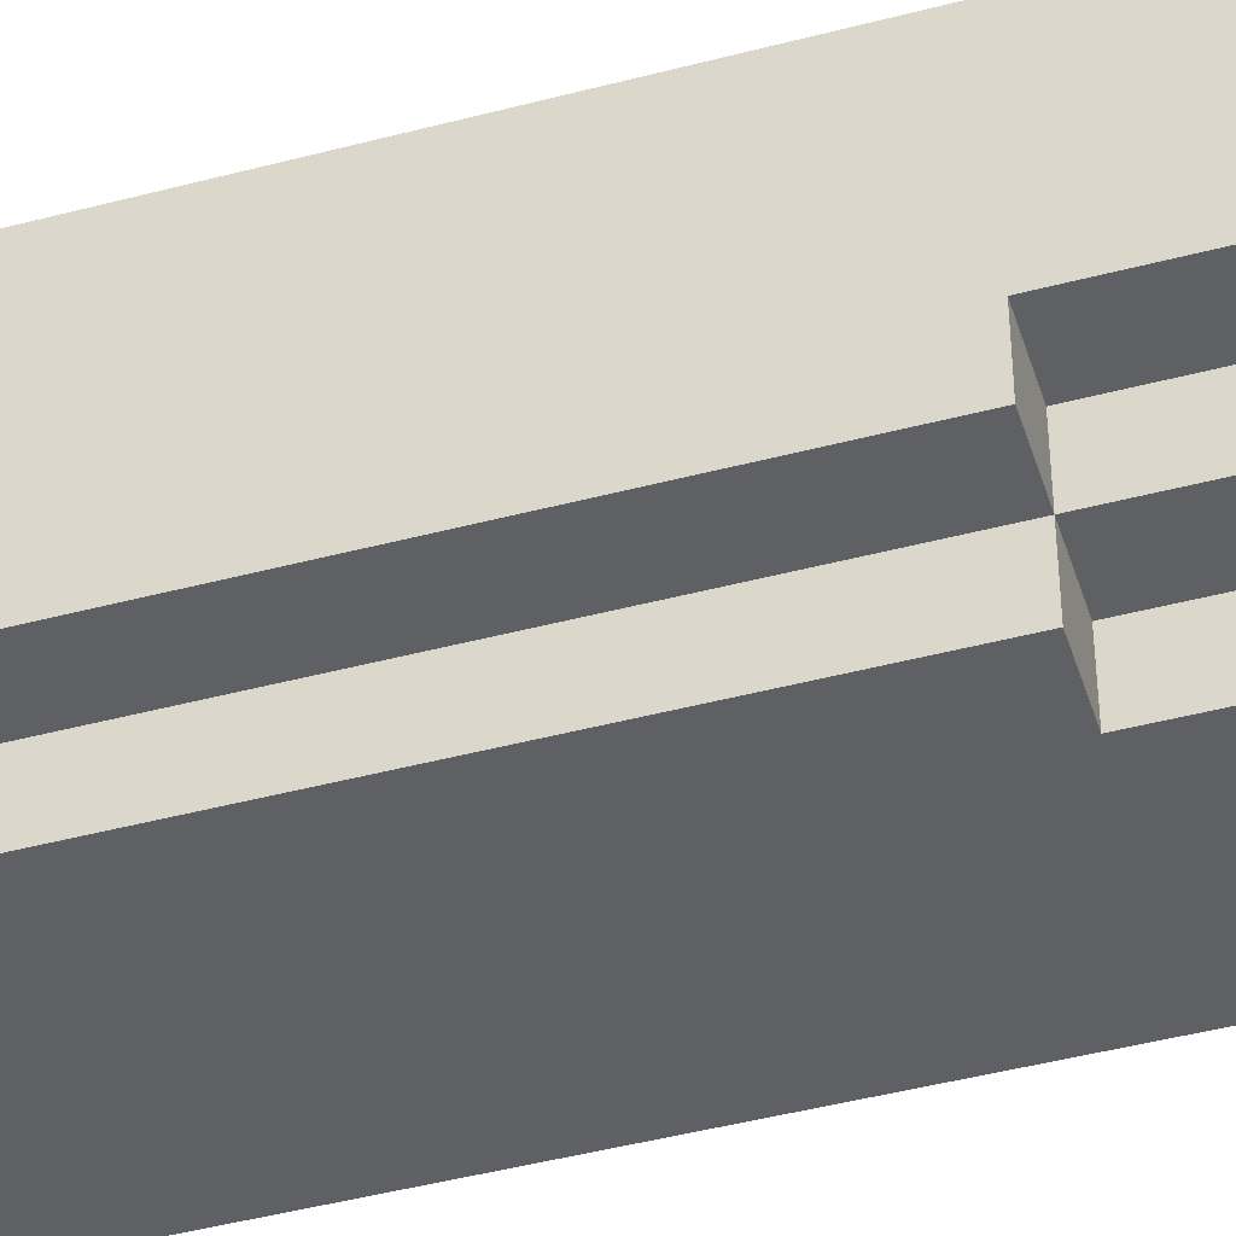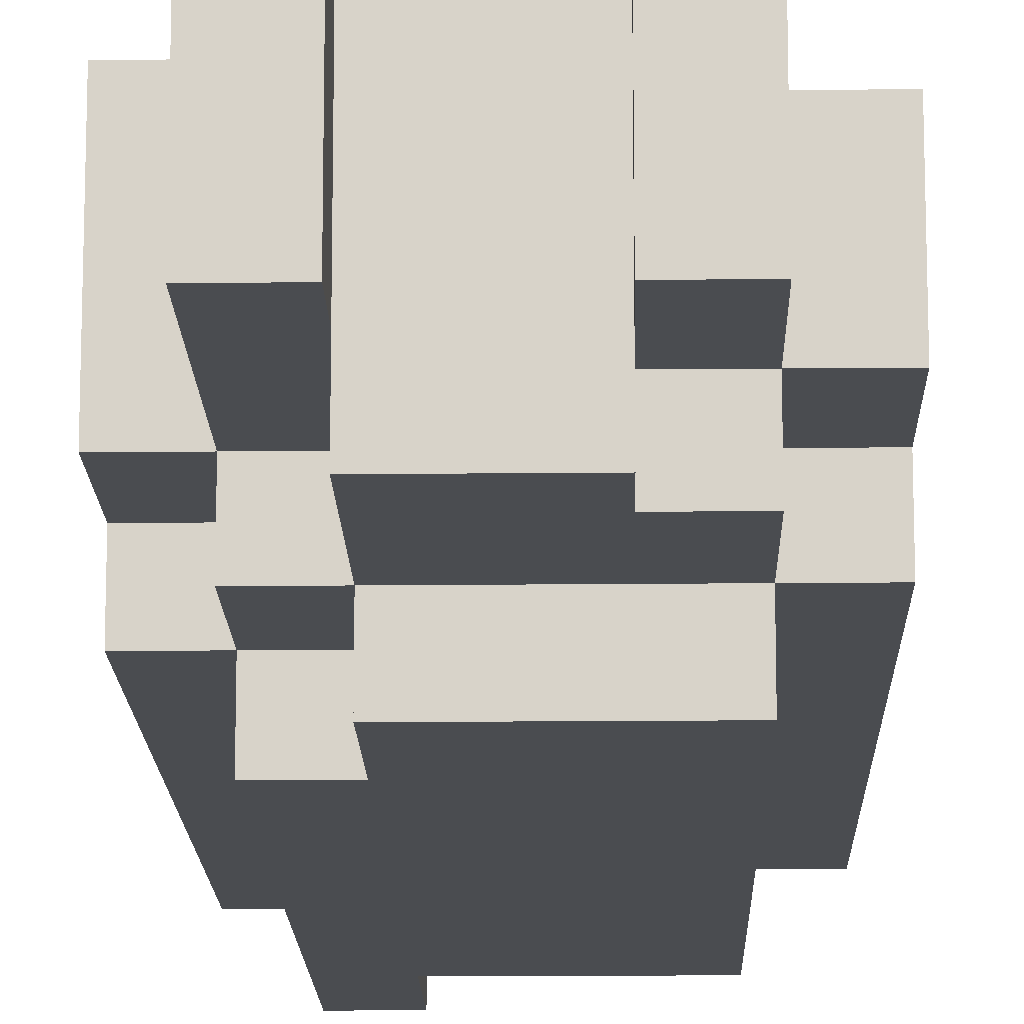
<metadata>
{"format":"obj","ext":"obj","renderer":"f3d","projection":"perspective","resolution":1024,"background":"white","views":[{"elev":-44.8,"azim":-72.9,"up":"+Z"},{"elev":-14.9,"azim":1.3,"up":"+Z"}]}
</metadata>
<code>
o
v -0.7 2.9 0.2
v -0.7 2.9 -0.1
v -0.7 3.1 -0.1
v -0.7 3.1 -0.2
v -0.7 3.8 -0.1
v -0.7 3.8 -0.2
v -0.7 3.9 -0.1
v -0.7 3.9 -0.2
v -0.7 4.1 0.2
v -0.7 4.1 -0.2
v -0.7 4.2 0.2
v -0.7 4.2 -0.1
v -0.7 4.2 -0.2
v -0.7 4.3 0.2
v -0.7 4.3 0
v -0.7 4.4 0.2
v -0.7 4.4 0
v -0.7 4.4 -0.1
v -0.6 2.5 0.2
v -0.6 2.5 -0.1
v -0.6 2.6 0.3
v -0.6 2.6 0.2
v -0.6 2.7 0
v -0.6 2.7 -0.1
v -0.6 2.9 0.3
v -0.6 2.9 0.2
v -0.6 2.9 0
v -0.6 2.9 -0.1
v -0.6 2.9 -0.2
v -0.6 3 0.3
v -0.6 3 0.2
v -0.6 3.1 0.3
v -0.6 3.1 0.2
v -0.6 3.1 -0.1
v -0.6 3.1 -0.2
v -0.6 3.1 -0.3
v -0.6 3.2 0.3
v -0.6 3.2 0.2
v -0.6 3.6 0.3
v -0.6 3.6 0.2
v -0.6 3.7 0.3
v -0.6 3.7 0.2
v -0.6 3.7 -0.2
v -0.6 3.7 -0.3
v -0.6 3.8 0.3
v -0.6 3.8 0.2
v -0.6 3.8 -0.2
v -0.6 3.8 -0.3
v -0.6 3.9 -0.2
v -0.6 3.9 -0.3
v -0.6 4.1 0.2
v -0.6 4.1 -0.2
v -0.6 4.2 0.3
v -0.6 4.2 0.2
v -0.6 4.2 -0.2
v -0.6 4.2 -0.3
v -0.6 4.3 0.3
v -0.6 4.3 0.2
v -0.6 4.4 0.3
v -0.6 4.4 0.2
v -0.5 2.6 -0.1
v -0.5 2.6 -0.2
v -0.5 2.7 -0.1
v -0.5 2.9 -0.1
v -0.5 2.9 -0.2
v -0.5 2.9 -0.3
v -0.5 3 -0.2
v -0.5 3 -0.3
v -0.5 3.1 -0.2
v -0.5 3.1 -0.3
v -0.3 2.5 0.2
v -0.3 2.5 -0.1
v -0.3 2.6 0.3
v -0.3 2.6 0.2
v -0.3 2.6 -0.1
v -0.3 2.7 0.3
v -0.3 2.7 0.2
v -0.6 4.3 0
v -0.6 4.3 -0.1
v -0.6 4.4 0
v -0.6 4.4 -0.1
v -0.5 2.5 0.2
v -0.5 2.5 -0.1
v -0.5 2.6 0.3
v -0.5 2.6 0.2
v -0.5 2.6 -0.1
v -0.5 2.7 0.3
v -0.5 2.7 0.2
v -0.5 4 -0.2
v -0.5 4 -0.3
v -0.5 4.1 -0.1
v -0.5 4.1 -0.2
v -0.5 4.2 0
v -0.5 4.2 -0.1
v -0.5 4.2 -0.2
v -0.5 4.2 -0.3
v -0.5 4.3 0.3
v -0.5 4.3 0.2
v -0.5 4.3 0
v -0.5 4.3 -0.1
v -0.5 4.4 0.3
v -0.5 4.4 0.2
v -0.5 4.4 0
v -0.3 2.6 -0.1
v -0.3 2.6 -0.2
v -0.3 2.7 -0.1
v -0.3 2.7 -0.2
v -0.3 4.2 0.3
v -0.3 4.2 0.2
v -0.3 4.2 0
v -0.3 4.3 0.3
v -0.3 4.3 0
v -0.2 2.5 0.2
v -0.2 2.5 -0.1
v -0.2 2.6 0.3
v -0.2 2.6 0.2
v -0.2 2.6 0
v -0.2 2.6 -0.1
v -0.2 2.7 0.1
v -0.2 2.7 0
v -0.2 2.7 -0.1
v -0.2 2.7 -0.2
v -0.2 2.8 0.3
v -0.2 2.8 0.2
v -0.2 2.9 0.3
v -0.2 2.9 0.2
v -0.2 2.9 0.1
v -0.2 2.9 -0.1
v -0.2 2.9 -0.2
v -0.2 2.9 -0.3
v -0.2 3 0.3
v -0.2 3 0.2
v -0.2 3 0.1
v -0.2 3.1 0.3
v -0.2 3.1 0.2
v -0.2 3.2 0.3
v -0.2 3.2 0.2
v -0.2 3.3 0.3
v -0.2 3.3 0.2
v -0.2 3.5 0.3
v -0.2 3.5 0.2
v -0.2 3.6 0.3
v -0.2 3.6 0.2
v -0.2 3.6 0.1
v -0.2 3.6 -0.2
v -0.2 3.6 -0.3
v -0.2 3.7 0.1
v -0.2 3.7 -0.2
v -0.2 3.7 -0.3
v -0.2 3.8 0.1
v -0.2 3.8 -0.2
v -0.2 3.8 -0.3
v -0.2 3.9 0.1
v -0.2 3.9 -0.2
v -0.2 3.9 -0.3
v -0.2 4 -0.1
v -0.2 4 -0.2
v -0.2 4 -0.3
v -0.2 4.1 0.2
v -0.2 4.1 0.1
v -0.2 4.1 0
v -0.2 4.1 -0.1
v -0.2 4.1 -0.2
v -0.2 4.2 0.3
v -0.2 4.2 0.2
v -0.2 4.2 0.1
v -0.2 4.2 0
v -0.2 4.2 -0.1
v -0.1 2.7 0.1
v -0.1 2.7 0
v -0.1 2.7 -0.1
v -0.1 2.9 0.1
v -0.1 2.9 0
v -0.1 2.9 -0.1
v -0.1 2.9 -0.2
v -0.1 3 0.1
v -0.1 3 0
v -0.1 3.4 0
v -0.1 3.4 -0.1
v -0.1 3.5 0
v -0.1 3.5 -0.1
v -0.1 3.6 0.1
v -0.1 3.6 -0.2
v -0.1 3.7 0.1
v -0.1 3.7 0
v -0.1 3.7 -0.2
v -0.1 3.8 0.1
v -0.1 3.8 0
v -0.1 3.8 -0.2
v -0.1 3.9 0.1
v -0.1 3.9 0
v -0.1 3.9 -0.1
v -0.1 3.9 -0.2
v -0.1 4 0
v -0.1 4 -0.1
v -0.1 4 -0.2
v -0.1 4.1 0.1
v -0.1 4.1 0
v -0.1 4.1 -0.1
v -0.1 4.2 0.1
v -0.1 4.2 0
v -0.6 2.6 0.3
v -0.6 2.9 0.3
v -0.6 3 0.3
v -0.6 3.1 0.3
v -0.6 3.2 0.3
v -0.6 3.6 0.3
v -0.6 3.7 0.3
v -0.6 3.8 0.3
v -0.6 4.2 0.3
v -0.6 4.3 0.3
v -0.6 4.4 0.3
v -0.5 2.6 0.3
v -0.5 2.7 0.3
v -0.5 3 0.3
v -0.5 3.1 0.3
v -0.5 3.2 0.3
v -0.5 3.3 0.3
v -0.5 3.4 0.3
v -0.5 3.5 0.3
v -0.5 3.6 0.3
v -0.5 3.7 0.3
v -0.5 3.8 0.3
v -0.5 4.2 0.3
v -0.5 4.3 0.3
v -0.5 4.4 0.3
v -0.4 3 0.3
v -0.4 3.1 0.3
v -0.4 3.3 0.3
v -0.4 3.4 0.3
v -0.4 3.5 0.3
v -0.4 3.6 0.3
v -0.4 3.7 0.3
v -0.4 3.8 0.3
v -0.3 2.6 0.3
v -0.3 2.7 0.3
v -0.3 2.8 0.3
v -0.3 2.9 0.3
v -0.3 3.1 0.3
v -0.3 3.2 0.3
v -0.3 3.4 0.3
v -0.3 3.5 0.3
v -0.3 3.6 0.3
v -0.3 3.7 0.3
v -0.3 4.2 0.3
v -0.3 4.3 0.3
v -0.2 2.6 0.3
v -0.2 2.8 0.3
v -0.2 2.9 0.3
v -0.2 3 0.3
v -0.2 3.1 0.3
v -0.2 3.2 0.3
v -0.2 3.3 0.3
v -0.2 3.5 0.3
v -0.2 3.6 0.3
v -0.2 4.2 0.3
v -0.7 2.9 0.2
v -0.7 4.1 0.2
v -0.7 4.2 0.2
v -0.7 4.3 0.2
v -0.7 4.4 0.2
v -0.6 2.5 0.2
v -0.6 2.6 0.2
v -0.6 2.9 0.2
v -0.6 3 0.2
v -0.6 3.1 0.2
v -0.6 3.2 0.2
v -0.6 3.6 0.2
v -0.6 3.7 0.2
v -0.6 3.8 0.2
v -0.6 4.1 0.2
v -0.6 4.2 0.2
v -0.6 4.3 0.2
v -0.6 4.4 0.2
v -0.5 2.5 0.2
v -0.5 2.6 0.2
v -0.5 2.7 0.2
v -0.3 2.5 0.2
v -0.3 2.6 0.2
v -0.3 2.7 0.2
v -0.2 2.5 0.2
v -0.2 2.6 0.2
v -0.2 2.7 0.1
v -0.2 2.9 0.1
v -0.2 3 0.1
v -0.2 3.6 0.1
v -0.2 3.7 0.1
v -0.2 3.8 0.1
v -0.2 3.9 0.1
v -0.2 4.1 0.1
v -0.2 4.2 0.1
v -0.1 2.7 0.1
v -0.1 2.9 0.1
v -0.1 3 0.1
v -0.1 3.6 0.1
v -0.1 3.7 0.1
v -0.1 3.8 0.1
v -0.1 3.9 0.1
v -0.1 4.1 0.1
v -0.1 4.2 0.1
v -0.6 4.3 0
v -0.6 4.4 0
v -0.5 4.2 0
v -0.5 4.3 0
v -0.5 4.4 0
v -0.3 4.2 0
v -0.3 4.3 0
v -0.2 4.1 0
v -0.2 4.2 0
v -0.1 4.1 0
v -0.1 4.2 0
v -0.7 2.9 -0.1
v -0.7 3.1 -0.1
v -0.7 4.2 -0.1
v -0.7 4.4 -0.1
v -0.6 2.5 -0.1
v -0.6 2.7 -0.1
v -0.6 2.9 -0.1
v -0.6 3.1 -0.1
v -0.6 4.2 -0.1
v -0.6 4.3 -0.1
v -0.6 4.4 -0.1
v -0.5 2.5 -0.1
v -0.5 2.6 -0.1
v -0.5 2.7 -0.1
v -0.5 2.9 -0.1
v -0.5 4.1 -0.1
v -0.5 4.2 -0.1
v -0.5 4.3 -0.1
v -0.3 2.5 -0.1
v -0.3 2.6 -0.1
v -0.3 2.7 -0.1
v -0.2 2.5 -0.1
v -0.2 2.6 -0.1
v -0.2 2.7 -0.1
v -0.2 2.9 -0.1
v -0.2 4 -0.1
v -0.2 4.1 -0.1
v -0.2 4.2 -0.1
v -0.1 2.7 -0.1
v -0.1 2.9 -0.1
v -0.1 4 -0.1
v -0.1 4.1 -0.1
v -0.7 3.1 -0.2
v -0.7 3.8 -0.2
v -0.7 3.9 -0.2
v -0.7 4.1 -0.2
v -0.7 4.2 -0.2
v -0.6 2.9 -0.2
v -0.6 3.1 -0.2
v -0.6 3.7 -0.2
v -0.6 3.8 -0.2
v -0.6 3.9 -0.2
v -0.6 4.1 -0.2
v -0.6 4.2 -0.2
v -0.5 2.6 -0.2
v -0.5 2.9 -0.2
v -0.5 3 -0.2
v -0.5 3.1 -0.2
v -0.5 4 -0.2
v -0.5 4.1 -0.2
v -0.4 2.6 -0.2
v -0.4 2.7 -0.2
v -0.4 4 -0.2
v -0.3 2.6 -0.2
v -0.3 2.7 -0.2
v -0.3 2.9 -0.2
v -0.2 2.7 -0.2
v -0.2 2.9 -0.2
v -0.2 3.6 -0.2
v -0.2 3.7 -0.2
v -0.2 3.8 -0.2
v -0.2 3.9 -0.2
v -0.2 4 -0.2
v -0.2 4.1 -0.2
v -0.1 2.9 -0.2
v -0.1 3.6 -0.2
v -0.1 3.7 -0.2
v -0.1 3.8 -0.2
v -0.1 3.9 -0.2
v -0.1 4 -0.2
v -0.6 3.1 -0.3
v -0.6 3.7 -0.3
v -0.6 3.8 -0.3
v -0.6 3.9 -0.3
v -0.6 4.2 -0.3
v -0.5 2.9 -0.3
v -0.5 3 -0.3
v -0.5 3.1 -0.3
v -0.5 3.5 -0.3
v -0.5 3.6 -0.3
v -0.5 3.7 -0.3
v -0.5 3.8 -0.3
v -0.5 3.9 -0.3
v -0.5 4 -0.3
v -0.5 4.2 -0.3
v -0.4 3.5 -0.3
v -0.4 3.6 -0.3
v -0.4 3.7 -0.3
v -0.4 3.8 -0.3
v -0.4 3.9 -0.3
v -0.4 4 -0.3
v -0.3 2.9 -0.3
v -0.3 3 -0.3
v -0.3 3.6 -0.3
v -0.3 3.7 -0.3
v -0.3 3.8 -0.3
v -0.3 3.9 -0.3
v -0.2 2.9 -0.3
v -0.2 3.6 -0.3
v -0.2 3.7 -0.3
v -0.2 3.8 -0.3
v -0.2 3.9 -0.3
v -0.2 4 -0.3
v -0.6 2.5 0.2
v -0.5 2.5 0.2
v -0.3 2.5 0.2
v -0.2 2.5 0.2
v -0.6 2.5 -0.1
v -0.5 2.5 -0.1
v -0.3 2.5 -0.1
v -0.2 2.5 -0.1
v -0.6 2.6 0.3
v -0.5 2.6 0.3
v -0.3 2.6 0.3
v -0.2 2.6 0.3
v -0.6 2.6 0.2
v -0.5 2.6 0.2
v -0.3 2.6 0.2
v -0.2 2.6 0.2
v -0.5 2.6 -0.1
v -0.4 2.6 -0.1
v -0.3 2.6 -0.1
v -0.5 2.6 -0.2
v -0.4 2.6 -0.2
v -0.3 2.6 -0.2
v -0.5 2.7 0.3
v -0.3 2.7 0.3
v -0.5 2.7 0.2
v -0.3 2.7 0.2
v -0.2 2.7 0.1
v -0.1 2.7 0.1
v -0.2 2.7 0
v -0.1 2.7 0
v -0.3 2.7 -0.1
v -0.2 2.7 -0.1
v -0.1 2.7 -0.1
v -0.3 2.7 -0.2
v -0.2 2.7 -0.2
v -0.7 2.9 0.2
v -0.6 2.9 0.2
v -0.6 2.9 0
v -0.7 2.9 -0.1
v -0.6 2.9 -0.1
v -0.5 2.9 -0.1
v -0.2 2.9 -0.1
v -0.1 2.9 -0.1
v -0.6 2.9 -0.2
v -0.5 2.9 -0.2
v -0.3 2.9 -0.2
v -0.2 2.9 -0.2
v -0.1 2.9 -0.2
v -0.5 2.9 -0.3
v -0.3 2.9 -0.3
v -0.2 2.9 -0.3
v -0.7 3.1 -0.1
v -0.6 3.1 -0.1
v -0.7 3.1 -0.2
v -0.6 3.1 -0.2
v -0.5 3.1 -0.2
v -0.6 3.1 -0.3
v -0.5 3.1 -0.3
v -0.2 4 -0.1
v -0.1 4 -0.1
v -0.5 4 -0.2
v -0.4 4 -0.2
v -0.2 4 -0.2
v -0.1 4 -0.2
v -0.5 4 -0.3
v -0.4 4 -0.3
v -0.2 4 -0.3
v -0.2 4.1 0
v -0.1 4.1 0
v -0.5 4.1 -0.1
v -0.2 4.1 -0.1
v -0.1 4.1 -0.1
v -0.5 4.1 -0.2
v -0.2 4.1 -0.2
v -0.3 4.2 0.3
v -0.2 4.2 0.3
v -0.3 4.2 0.2
v -0.2 4.2 0.2
v -0.2 4.2 0.1
v -0.1 4.2 0.1
v -0.5 4.2 0
v -0.3 4.2 0
v -0.2 4.2 0
v -0.1 4.2 0
v -0.7 4.2 -0.1
v -0.6 4.2 -0.1
v -0.5 4.2 -0.1
v -0.2 4.2 -0.1
v -0.7 4.2 -0.2
v -0.6 4.2 -0.2
v -0.5 4.2 -0.2
v -0.6 4.2 -0.3
v -0.5 4.2 -0.3
v -0.5 4.3 0.3
v -0.3 4.3 0.3
v -0.5 4.3 0.2
v -0.6 4.3 0
v -0.5 4.3 0
v -0.3 4.3 0
v -0.6 4.3 -0.1
v -0.5 4.3 -0.1
v -0.6 4.4 0.3
v -0.5 4.4 0.3
v -0.7 4.4 0.2
v -0.6 4.4 0.2
v -0.5 4.4 0.2
v -0.7 4.4 0
v -0.6 4.4 0
v -0.5 4.4 0
v -0.7 4.4 -0.1
v -0.6 4.4 -0.1
f 3 2 1
f 5 3 1
f 5 4 3
f 6 4 5
f 7 5 1
f 7 6 5
f 8 6 7
f 9 7 1
f 9 8 7
f 10 8 9
f 11 10 9
f 12 10 11
f 13 10 12
f 14 12 11
f 15 12 14
f 16 15 14
f 17 12 15
f 17 15 16
f 18 12 17
f 22 20 19
f 23 20 22
f 23 22 21
f 24 20 23
f 25 23 21
f 26 23 25
f 27 24 23
f 27 23 26
f 28 24 27
f 30 26 25
f 31 26 30
f 32 31 30
f 33 31 32
f 34 29 28
f 35 29 34
f 37 33 32
f 38 33 37
f 39 38 37
f 40 38 39
f 41 40 39
f 42 40 41
f 43 36 35
f 44 36 43
f 45 42 41
f 46 42 45
f 47 44 43
f 48 44 47
f 49 48 47
f 50 48 49
f 51 46 45
f 52 50 49
f 53 51 45
f 54 51 53
f 55 50 52
f 56 50 55
f 57 54 53
f 58 54 57
f 59 58 57
f 60 58 59
f 63 62 61
f 64 62 63
f 65 62 64
f 67 66 65
f 68 66 67
f 69 68 67
f 70 68 69
f 74 72 71
f 75 72 74
f 76 74 73
f 77 74 76
f 78 79 80
f 80 79 81
f 82 83 85
f 85 83 86
f 84 85 87
f 87 85 88
f 89 90 92
f 91 92 94
f 92 90 95
f 94 92 95
f 95 90 96
f 93 94 99
f 99 94 100
f 97 98 101
f 98 99 102
f 101 98 102
f 102 99 103
f 104 105 106
f 106 105 107
f 108 109 111
f 109 110 111
f 111 110 112
f 113 114 116
f 116 114 117
f 117 114 118
f 115 116 119
f 116 117 119
f 117 118 120
f 119 117 120
f 120 118 121
f 115 119 123
f 123 119 124
f 123 124 125
f 124 119 126
f 125 124 126
f 126 119 127
f 121 122 128
f 128 122 129
f 125 126 131
f 126 127 132
f 131 126 132
f 132 127 133
f 131 132 134
f 132 133 135
f 134 132 135
f 134 135 136
f 135 133 137
f 136 135 137
f 136 137 138
f 137 133 139
f 138 137 139
f 138 139 140
f 139 133 141
f 140 139 141
f 140 141 142
f 141 133 143
f 142 141 143
f 143 133 144
f 129 130 145
f 145 130 146
f 143 144 147
f 142 143 147
f 145 146 148
f 148 146 149
f 142 147 150
f 148 149 151
f 151 149 152
f 142 150 153
f 151 152 154
f 154 152 155
f 154 155 157
f 157 155 158
f 142 153 159
f 159 153 160
f 156 157 162
f 162 157 163
f 142 159 164
f 159 160 165
f 164 159 165
f 165 160 166
f 161 162 167
f 167 162 168
f 169 170 172
f 170 171 173
f 172 170 173
f 173 171 174
f 172 173 176
f 174 175 177
f 176 173 177
f 173 174 177
f 176 177 178
f 177 175 178
f 178 175 179
f 176 178 180
f 178 179 180
f 179 175 181
f 180 179 181
f 176 180 182
f 180 181 182
f 181 175 183
f 182 181 183
f 182 183 184
f 184 183 185
f 185 183 186
f 184 185 187
f 185 186 188
f 187 185 188
f 188 186 189
f 187 188 190
f 188 189 191
f 190 188 191
f 191 189 192
f 192 189 193
f 190 191 194
f 191 192 194
f 192 193 195
f 194 192 195
f 195 193 196
f 190 194 197
f 194 195 198
f 197 194 198
f 198 195 199
f 197 198 200
f 200 198 201
f 213 203 202
f 214 203 213
f 215 204 203
f 215 205 204
f 216 206 205
f 216 205 215
f 217 207 206
f 217 206 216
f 218 207 217
f 219 207 218
f 220 207 219
f 221 208 207
f 221 207 220
f 222 209 208
f 222 208 221
f 223 210 209
f 223 209 222
f 224 211 210
f 224 210 223
f 225 212 211
f 225 211 224
f 226 212 225
f 227 215 203
f 227 216 215
f 228 217 216
f 228 216 227
f 229 219 218
f 229 218 217
f 230 220 219
f 230 219 229
f 231 221 220
f 231 220 230
f 232 222 221
f 232 221 231
f 233 223 222
f 233 222 232
f 234 224 223
f 234 223 233
f 234 225 224
f 236 203 214
f 237 203 236
f 238 227 203
f 238 203 237
f 239 228 227
f 239 217 228
f 240 229 217
f 240 217 239
f 241 230 229
f 241 231 230
f 242 232 231
f 242 231 241
f 243 233 232
f 243 232 242
f 244 234 233
f 244 233 243
f 245 225 234
f 245 234 244
f 246 225 245
f 247 237 236
f 247 236 235
f 248 238 237
f 248 237 247
f 249 227 238
f 249 238 248
f 250 239 227
f 250 227 249
f 251 240 239
f 251 239 250
f 252 229 240
f 252 240 251
f 253 242 241
f 253 229 252
f 253 241 229
f 254 243 242
f 254 242 253
f 255 244 243
f 255 243 254
f 255 245 244
f 256 245 255
f 264 258 257
f 265 258 264
f 266 258 265
f 267 258 266
f 268 258 267
f 269 258 268
f 270 258 269
f 271 259 258
f 271 258 270
f 272 260 259
f 272 259 271
f 273 261 260
f 273 260 272
f 274 261 273
f 275 263 262
f 276 263 275
f 279 277 276
f 280 277 279
f 281 279 278
f 282 279 281
f 292 284 283
f 293 285 284
f 293 284 292
f 294 286 285
f 294 285 293
f 295 287 286
f 295 286 294
f 296 288 287
f 296 287 295
f 297 289 288
f 297 288 296
f 298 290 289
f 298 289 297
f 299 291 290
f 299 290 298
f 300 291 299
f 301 302 304
f 304 302 305
f 303 304 306
f 306 304 307
f 308 309 310
f 310 309 311
f 312 313 318
f 318 313 319
f 314 315 320
f 320 315 321
f 321 315 322
f 316 317 323
f 323 317 324
f 317 318 325
f 324 317 325
f 325 318 326
f 320 321 328
f 328 321 329
f 330 331 333
f 331 332 334
f 333 331 334
f 334 332 335
f 327 328 338
f 338 328 339
f 335 336 340
f 340 336 341
f 337 338 342
f 342 338 343
f 344 345 350
f 350 345 351
f 345 346 352
f 351 345 352
f 346 347 353
f 352 346 353
f 347 348 354
f 353 347 354
f 354 348 355
f 349 350 357
f 357 350 358
f 358 350 359
f 356 357 362
f 362 357 363
f 360 361 364
f 362 363 365
f 363 357 366
f 365 363 366
f 366 357 367
f 366 367 368
f 368 367 369
f 364 361 374
f 374 361 375
f 369 370 376
f 370 371 377
f 376 370 377
f 371 372 378
f 377 371 378
f 372 373 379
f 378 372 379
f 373 374 380
f 379 373 380
f 380 374 381
f 382 383 389
f 389 383 390
f 390 383 391
f 383 384 392
f 391 383 392
f 384 385 393
f 392 384 393
f 385 386 394
f 393 385 394
f 394 386 395
f 395 386 396
f 390 391 397
f 388 389 397
f 389 390 397
f 391 392 398
f 397 391 398
f 392 393 399
f 398 392 399
f 393 394 400
f 399 393 400
f 394 395 401
f 400 394 401
f 401 395 402
f 387 388 403
f 388 397 404
f 403 388 404
f 397 398 404
f 398 399 405
f 404 398 405
f 399 400 406
f 405 399 406
f 400 401 407
f 406 400 407
f 401 402 408
f 407 401 408
f 404 405 409
f 403 404 409
f 405 406 410
f 409 405 410
f 406 407 411
f 410 406 411
f 407 408 412
f 411 407 412
f 408 402 413
f 412 408 413
f 413 402 414
f 419 416 415
f 420 416 419
f 421 418 417
f 422 418 421
f 427 424 423
f 428 424 427
f 429 426 425
f 430 426 429
f 431 429 428
f 432 429 431
f 433 429 432
f 434 432 431
f 435 433 432
f 435 432 434
f 436 433 435
f 439 438 437
f 440 438 439
f 443 442 441
f 444 442 443
f 446 444 443
f 447 444 446
f 448 446 445
f 449 446 448
f 452 451 450
f 453 452 450
f 454 452 453
f 458 455 454
f 459 455 458
f 461 457 456
f 462 457 461
f 463 460 459
f 464 461 460
f 464 460 463
f 465 461 464
f 468 467 466
f 469 467 468
f 471 470 469
f 472 470 471
f 473 474 477
f 477 474 478
f 475 476 479
f 476 477 480
f 479 476 480
f 480 477 481
f 482 483 485
f 485 483 486
f 484 485 487
f 487 485 488
f 489 490 491
f 491 490 492
f 491 492 493
f 491 493 496
f 493 494 496
f 496 494 497
f 497 494 498
f 495 496 501
f 496 497 501
f 501 497 502
f 499 500 503
f 500 501 504
f 503 500 504
f 504 501 505
f 504 505 506
f 506 505 507
f 508 509 510
f 510 509 512
f 512 509 513
f 511 512 514
f 514 512 515
f 516 517 519
f 519 517 520
f 518 519 521
f 519 520 521
f 521 520 522
f 522 520 523
f 521 522 524
f 524 522 525

</code>
